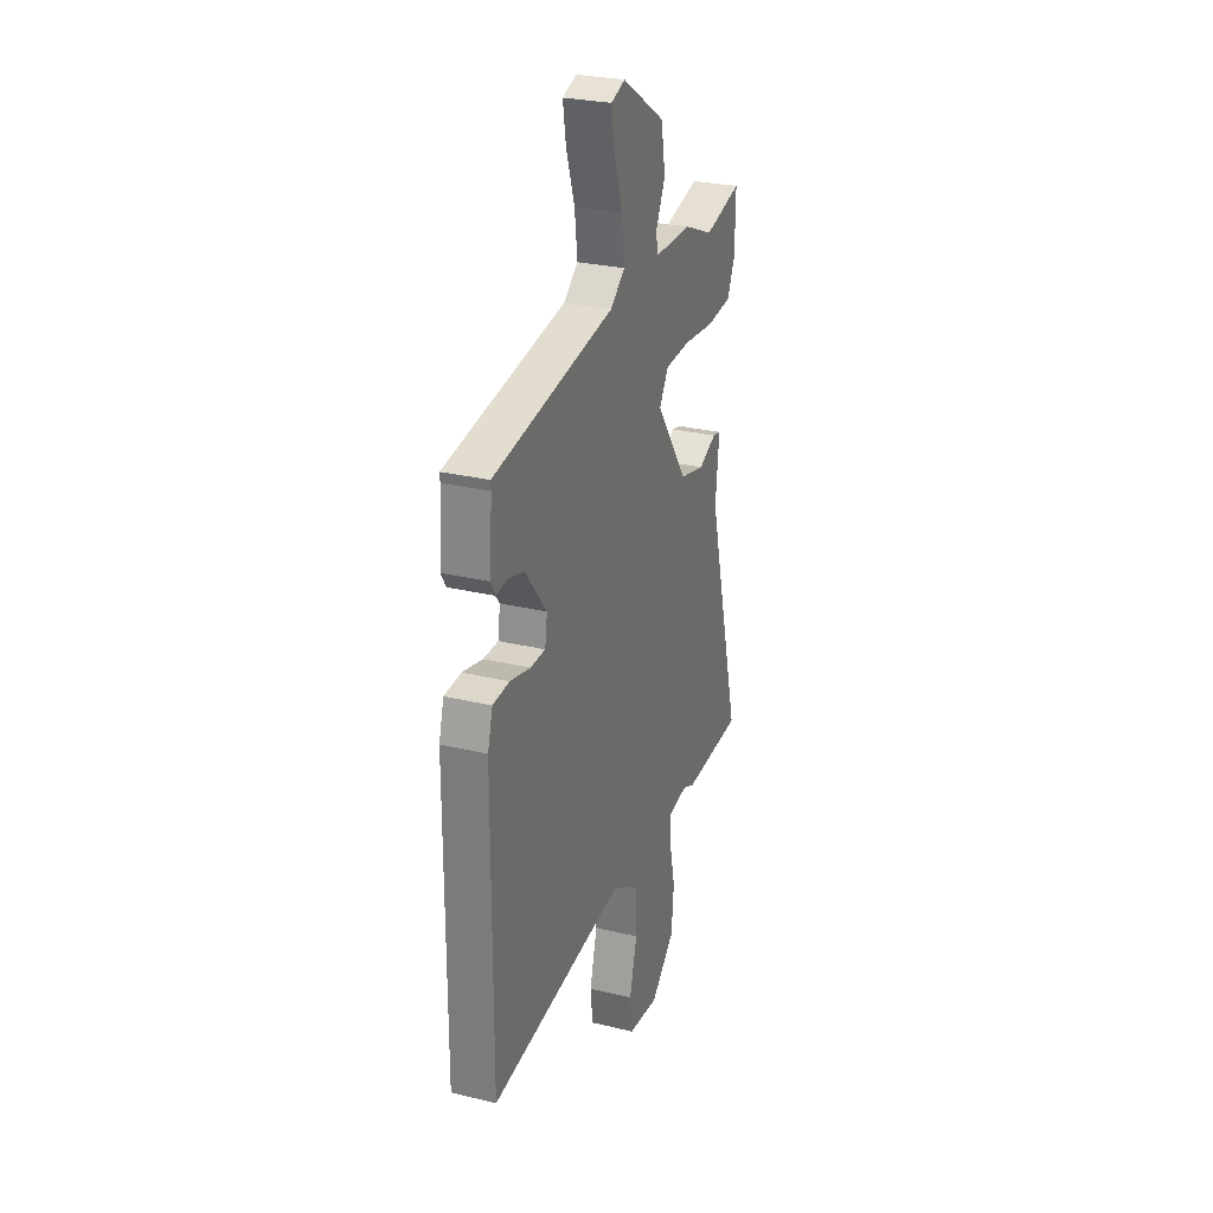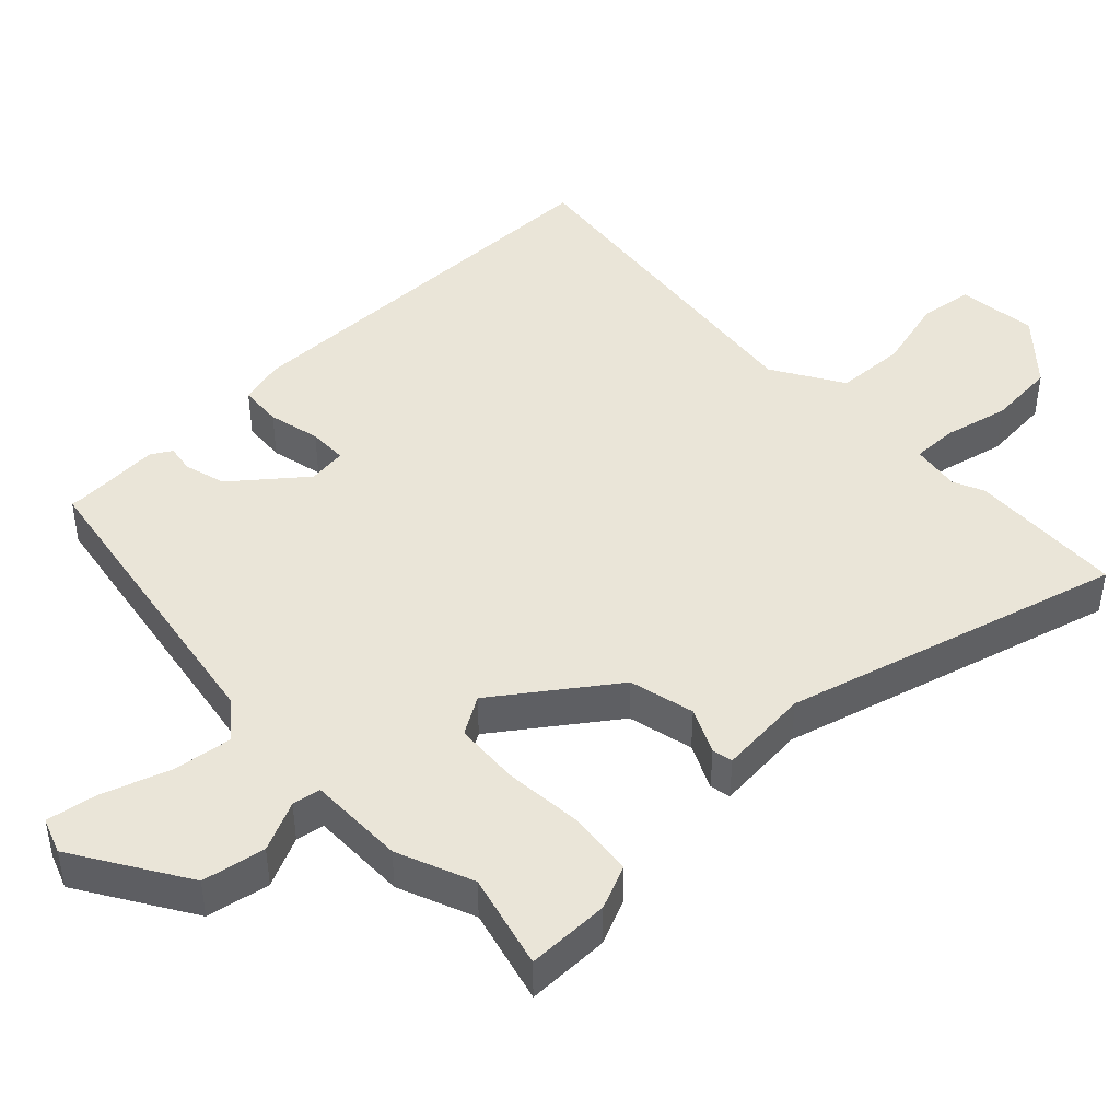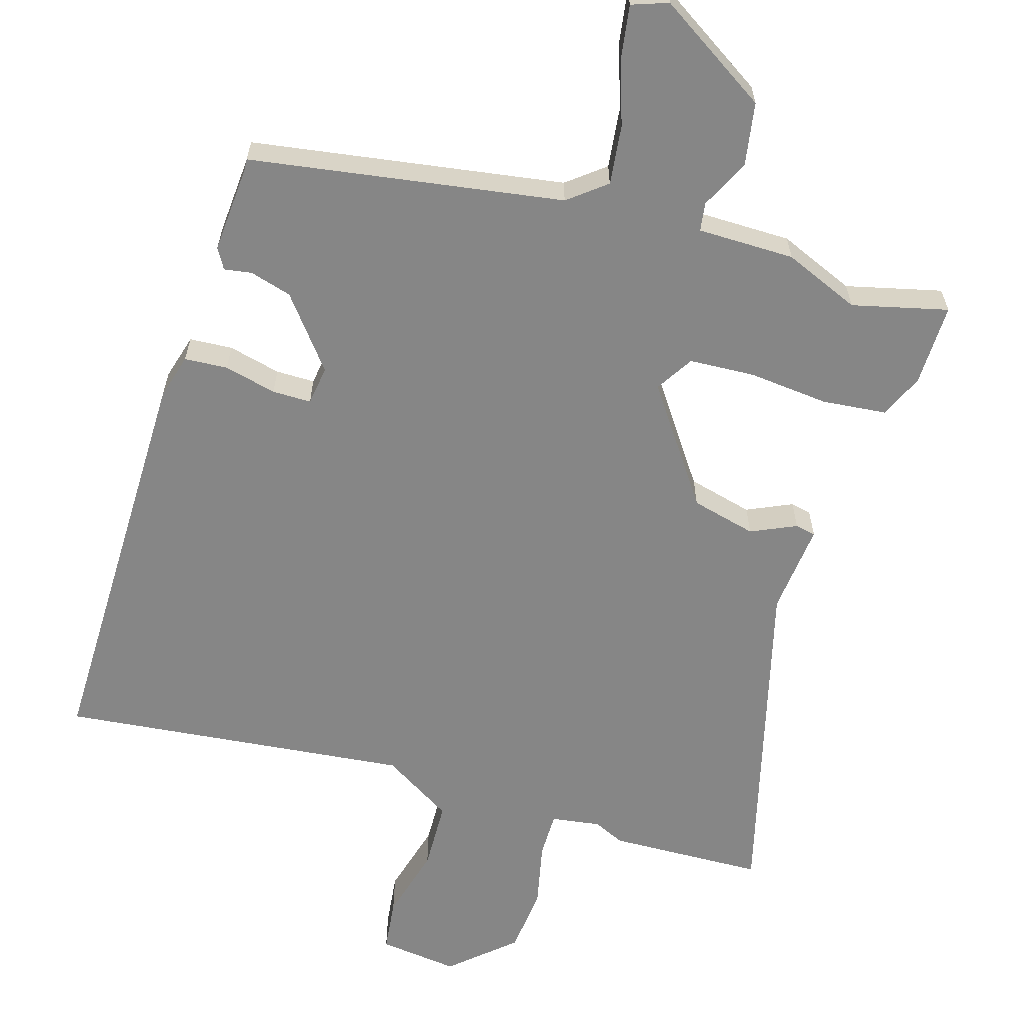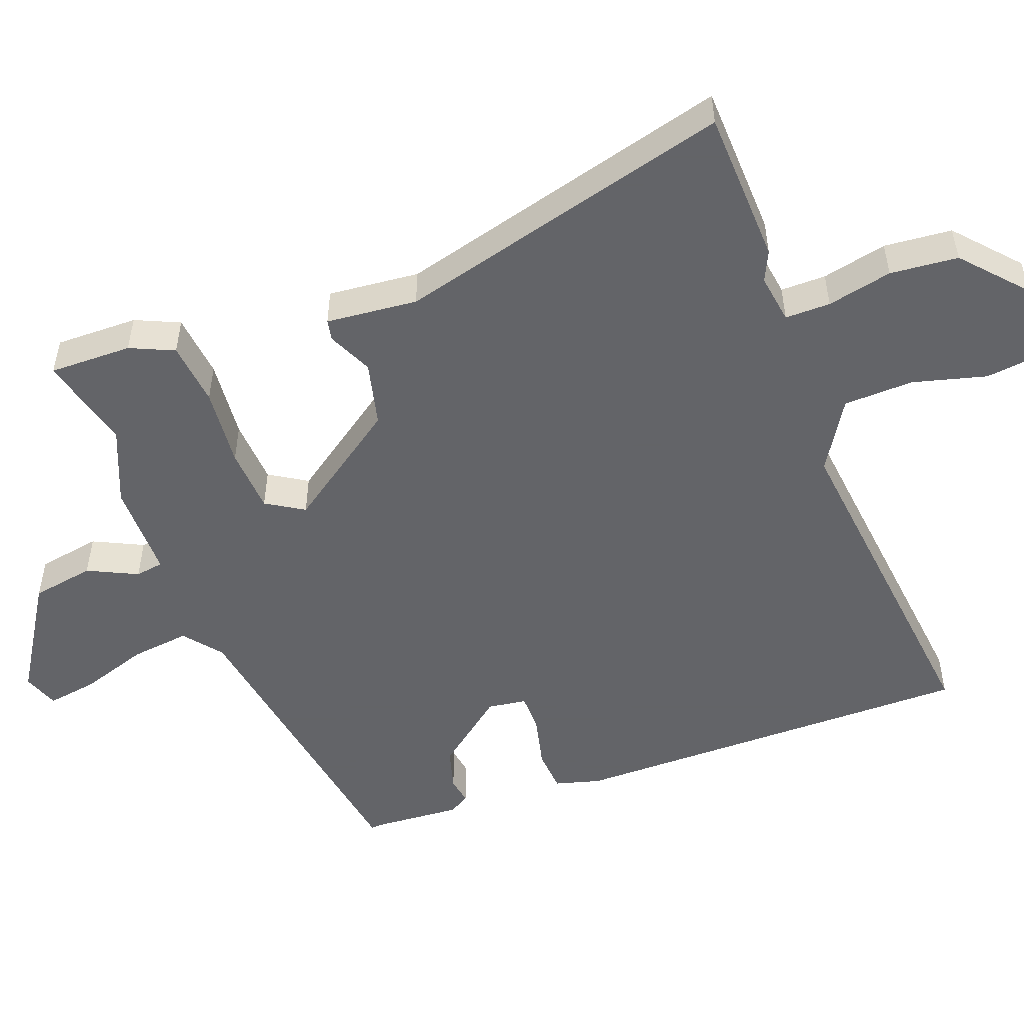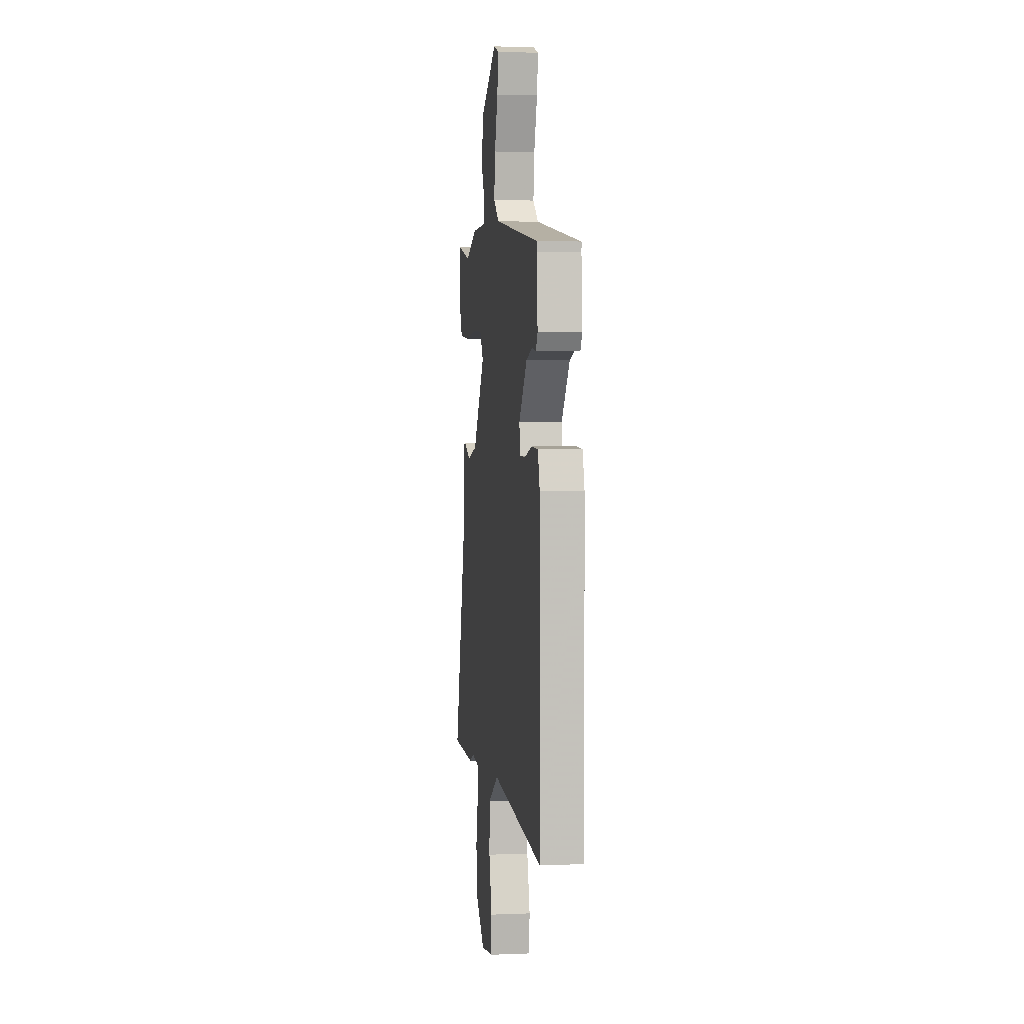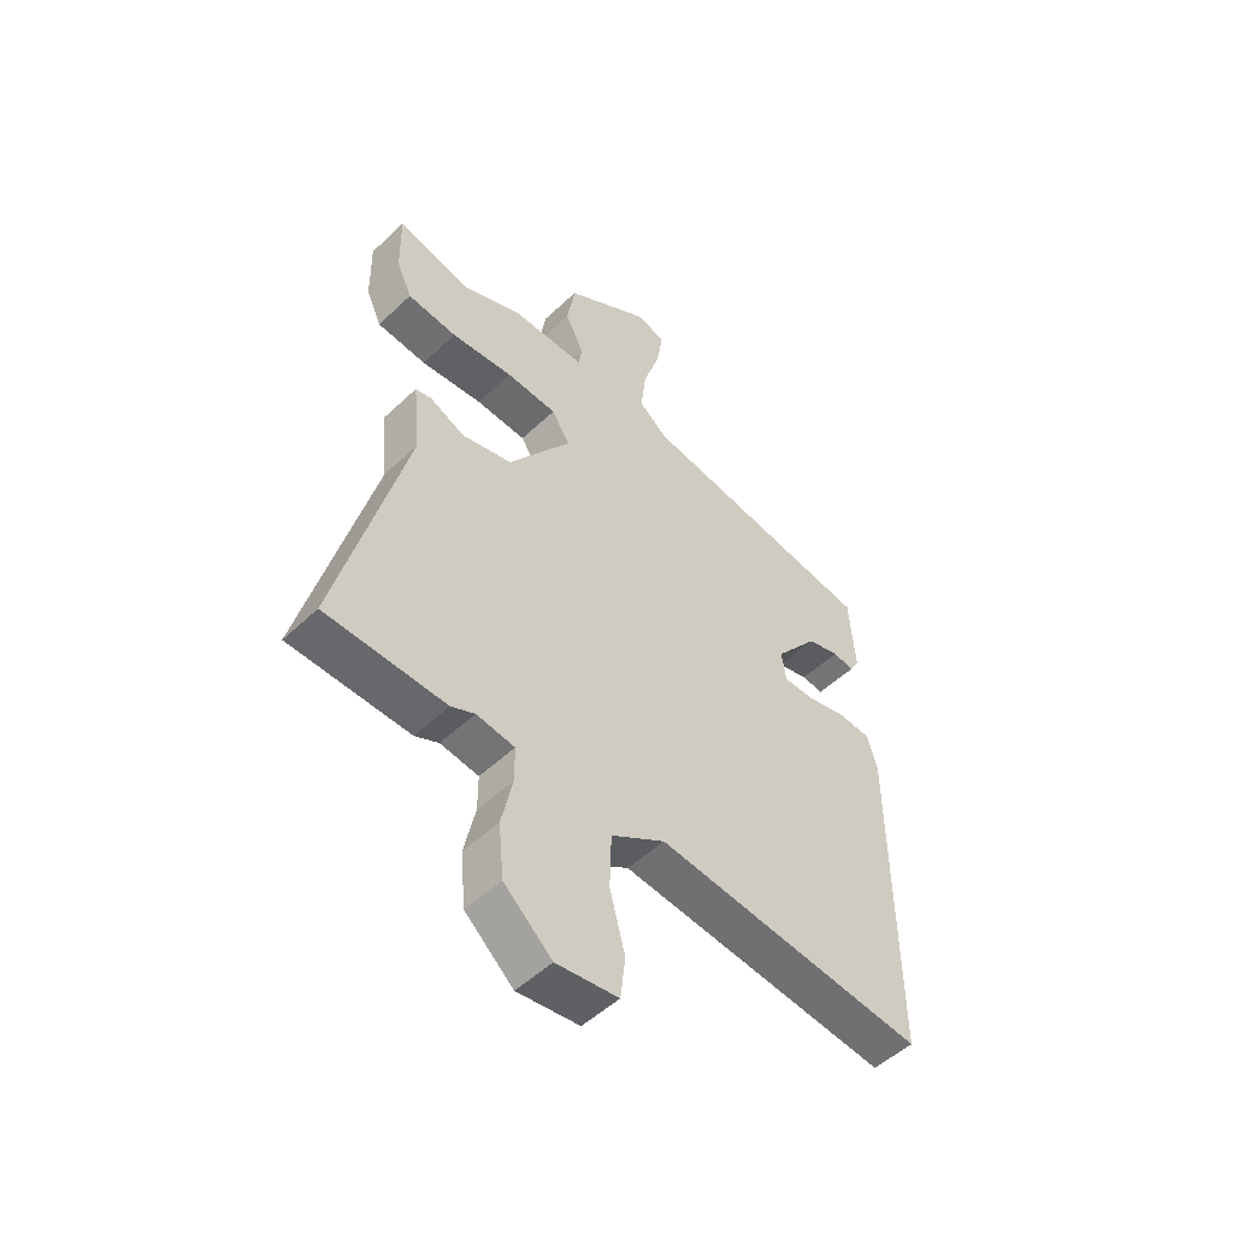
<metadata>
{"format":"obj","ext":"obj","renderer":"f3d","projection":"perspective","resolution":1024,"background":"white","views":[{"elev":27.8,"azim":-69.8,"up":"+Z"},{"elev":44.7,"azim":46.9,"up":"+Y"},{"elev":-62.1,"azim":-16.7,"up":"+Y"},{"elev":-51.3,"azim":110.7,"up":"+Y"},{"elev":2.7,"azim":-98.1,"up":"+Z"},{"elev":-51.3,"azim":135.7,"up":"+Z"}]}
</metadata>
<code>
v 0.587 0.07 -0.497
v 0.367 0.07 -0.504
v 0.324 0.07 -0.484
v 0.254 0.07 -0.494
v 0.254 0.07 -0.558
v 0.274 0.07 -0.65
v 0.265 0.07 -0.746
v 0.177 0.07 -0.824
v 0.064 0.07 -0.81
v 0.055 0.07 -0.734
v 0.083 0.07 -0.63
v 0.08 0.07 -0.531
v -0.019 0.07 -0.47
v -0.514 0.07 -0.523
v -0.511 0.07 0.056
v -0.493 0.07 0.12
v -0.432 0.07 0.124
v -0.358 0.07 0.106
v -0.303 0.07 0.106
v -0.295 0.07 0.161
v -0.374 0.07 0.261
v -0.433 0.07 0.278
v -0.472 0.07 0.272
v -0.489 0.07 0.301
v -0.48 0.07 0.425
v -0.481 0.07 0.441
v -0.04 0.07 0.51
v 0.013 0.07 0.552
v 0.003 0.07 0.636
v -0.028 0.07 0.731
v -0.039 0.07 0.803
v 0.012 0.07 0.821
v 0.169 0.07 0.721
v 0.184 0.07 0.632
v 0.15 0.07 0.562
v 0.156 0.07 0.522
v 0.293 0.07 0.521
v 0.4 0.07 0.476
v 0.535 0.07 0.509
v 0.533 0.07 0.392
v 0.505 0.07 0.33
v 0.414 0.07 0.321
v 0.301 0.07 0.332
v 0.208 0.07 0.327
v 0.175 0.07 0.274
v 0.29 0.07 0.11
v 0.382 0.07 0.087
v 0.446 0.07 0.116
v 0.475 0.07 0.11
v 0.462 0.07 -0.019
v 0.587 0 -0.497
v 0.367 0 -0.504
v 0.324 0 -0.484
v 0.254 0 -0.494
v 0.254 0 -0.558
v 0.274 0 -0.65
v 0.265 0 -0.746
v 0.177 0 -0.824
v 0.064 0 -0.81
v 0.055 0 -0.734
v 0.083 0 -0.63
v 0.08 0 -0.531
v -0.019 0 -0.47
v -0.514 0 -0.523
v -0.511 0 0.056
v -0.493 0 0.12
v -0.432 0 0.124
v -0.358 0 0.106
v -0.303 0 0.106
v -0.295 0 0.161
v -0.374 0 0.261
v -0.433 0 0.278
v -0.472 0 0.272
v -0.489 0 0.301
v -0.48 0 0.425
v -0.481 0 0.441
v -0.04 0 0.51
v 0.013 0 0.552
v 0.003 0 0.636
v -0.028 0 0.731
v -0.039 0 0.803
v 0.012 0 0.821
v 0.169 0 0.721
v 0.184 0 0.632
v 0.15 0 0.562
v 0.156 0 0.522
v 0.293 0 0.521
v 0.4 0 0.476
v 0.535 0 0.509
v 0.533 0 0.392
v 0.505 0 0.33
v 0.414 0 0.321
v 0.301 0 0.332
v 0.208 0 0.327
v 0.175 0 0.274
v 0.29 0 0.11
v 0.382 0 0.087
v 0.446 0 0.116
v 0.475 0 0.11
v 0.462 0 -0.019
f 47 48 49 50
f 46 47 50 1
f 45 46 1 2
f 40 41 42 43
f 38 39 40 43
f 36 37 38 43
f 36 43 44
f 32 33 34 35
f 32 35 36
f 29 30 31 32
f 28 29 32 36
f 27 28 36 44
f 25 26 27 44
f 22 23 24 25
f 21 22 25 44
f 15 16 17 18
f 13 14 15 18
f 12 13 18 19
f 8 9 10 11
f 8 11 12
f 5 6 7 8
f 4 5 8 12
f 45 2 3
f 45 3 4
f 20 21 44 45
f 19 20 45
f 4 12 19 45
f 100 99 98 97
f 51 100 97 96
f 52 51 96 95
f 93 92 91 90
f 93 90 89 88
f 93 88 87 86
f 94 93 86
f 85 84 83 82
f 86 85 82
f 82 81 80 79
f 86 82 79 78
f 94 86 78 77
f 94 77 76 75
f 75 74 73 72
f 94 75 72 71
f 68 67 66 65
f 68 65 64 63
f 69 68 63 62
f 61 60 59 58
f 62 61 58
f 58 57 56 55
f 62 58 55 54
f 53 52 95
f 54 53 95
f 95 94 71 70
f 95 70 69
f 95 69 62 54
f 1 51 52 2
f 2 52 53 3
f 3 53 54 4
f 4 54 55 5
f 5 55 56 6
f 6 56 57 7
f 7 57 58 8
f 8 58 59 9
f 9 59 60 10
f 10 60 61 11
f 11 61 62 12
f 12 62 63 13
f 13 63 64 14
f 14 64 65 15
f 15 65 66 16
f 16 66 67 17
f 17 67 68 18
f 18 68 69 19
f 19 69 70 20
f 20 70 71 21
f 21 71 72 22
f 22 72 73 23
f 23 73 74 24
f 24 74 75 25
f 25 75 76 26
f 26 76 77 27
f 27 77 78 28
f 28 78 79 29
f 29 79 80 30
f 30 80 81 31
f 31 81 82 32
f 32 82 83 33
f 33 83 84 34
f 34 84 85 35
f 35 85 86 36
f 36 86 87 37
f 37 87 88 38
f 38 88 89 39
f 39 89 90 40
f 40 90 91 41
f 41 91 92 42
f 42 92 93 43
f 43 93 94 44
f 44 94 95 45
f 45 95 96 46
f 46 96 97 47
f 47 97 98 48
f 48 98 99 49
f 49 99 100 50
f 50 100 51 1

</code>
